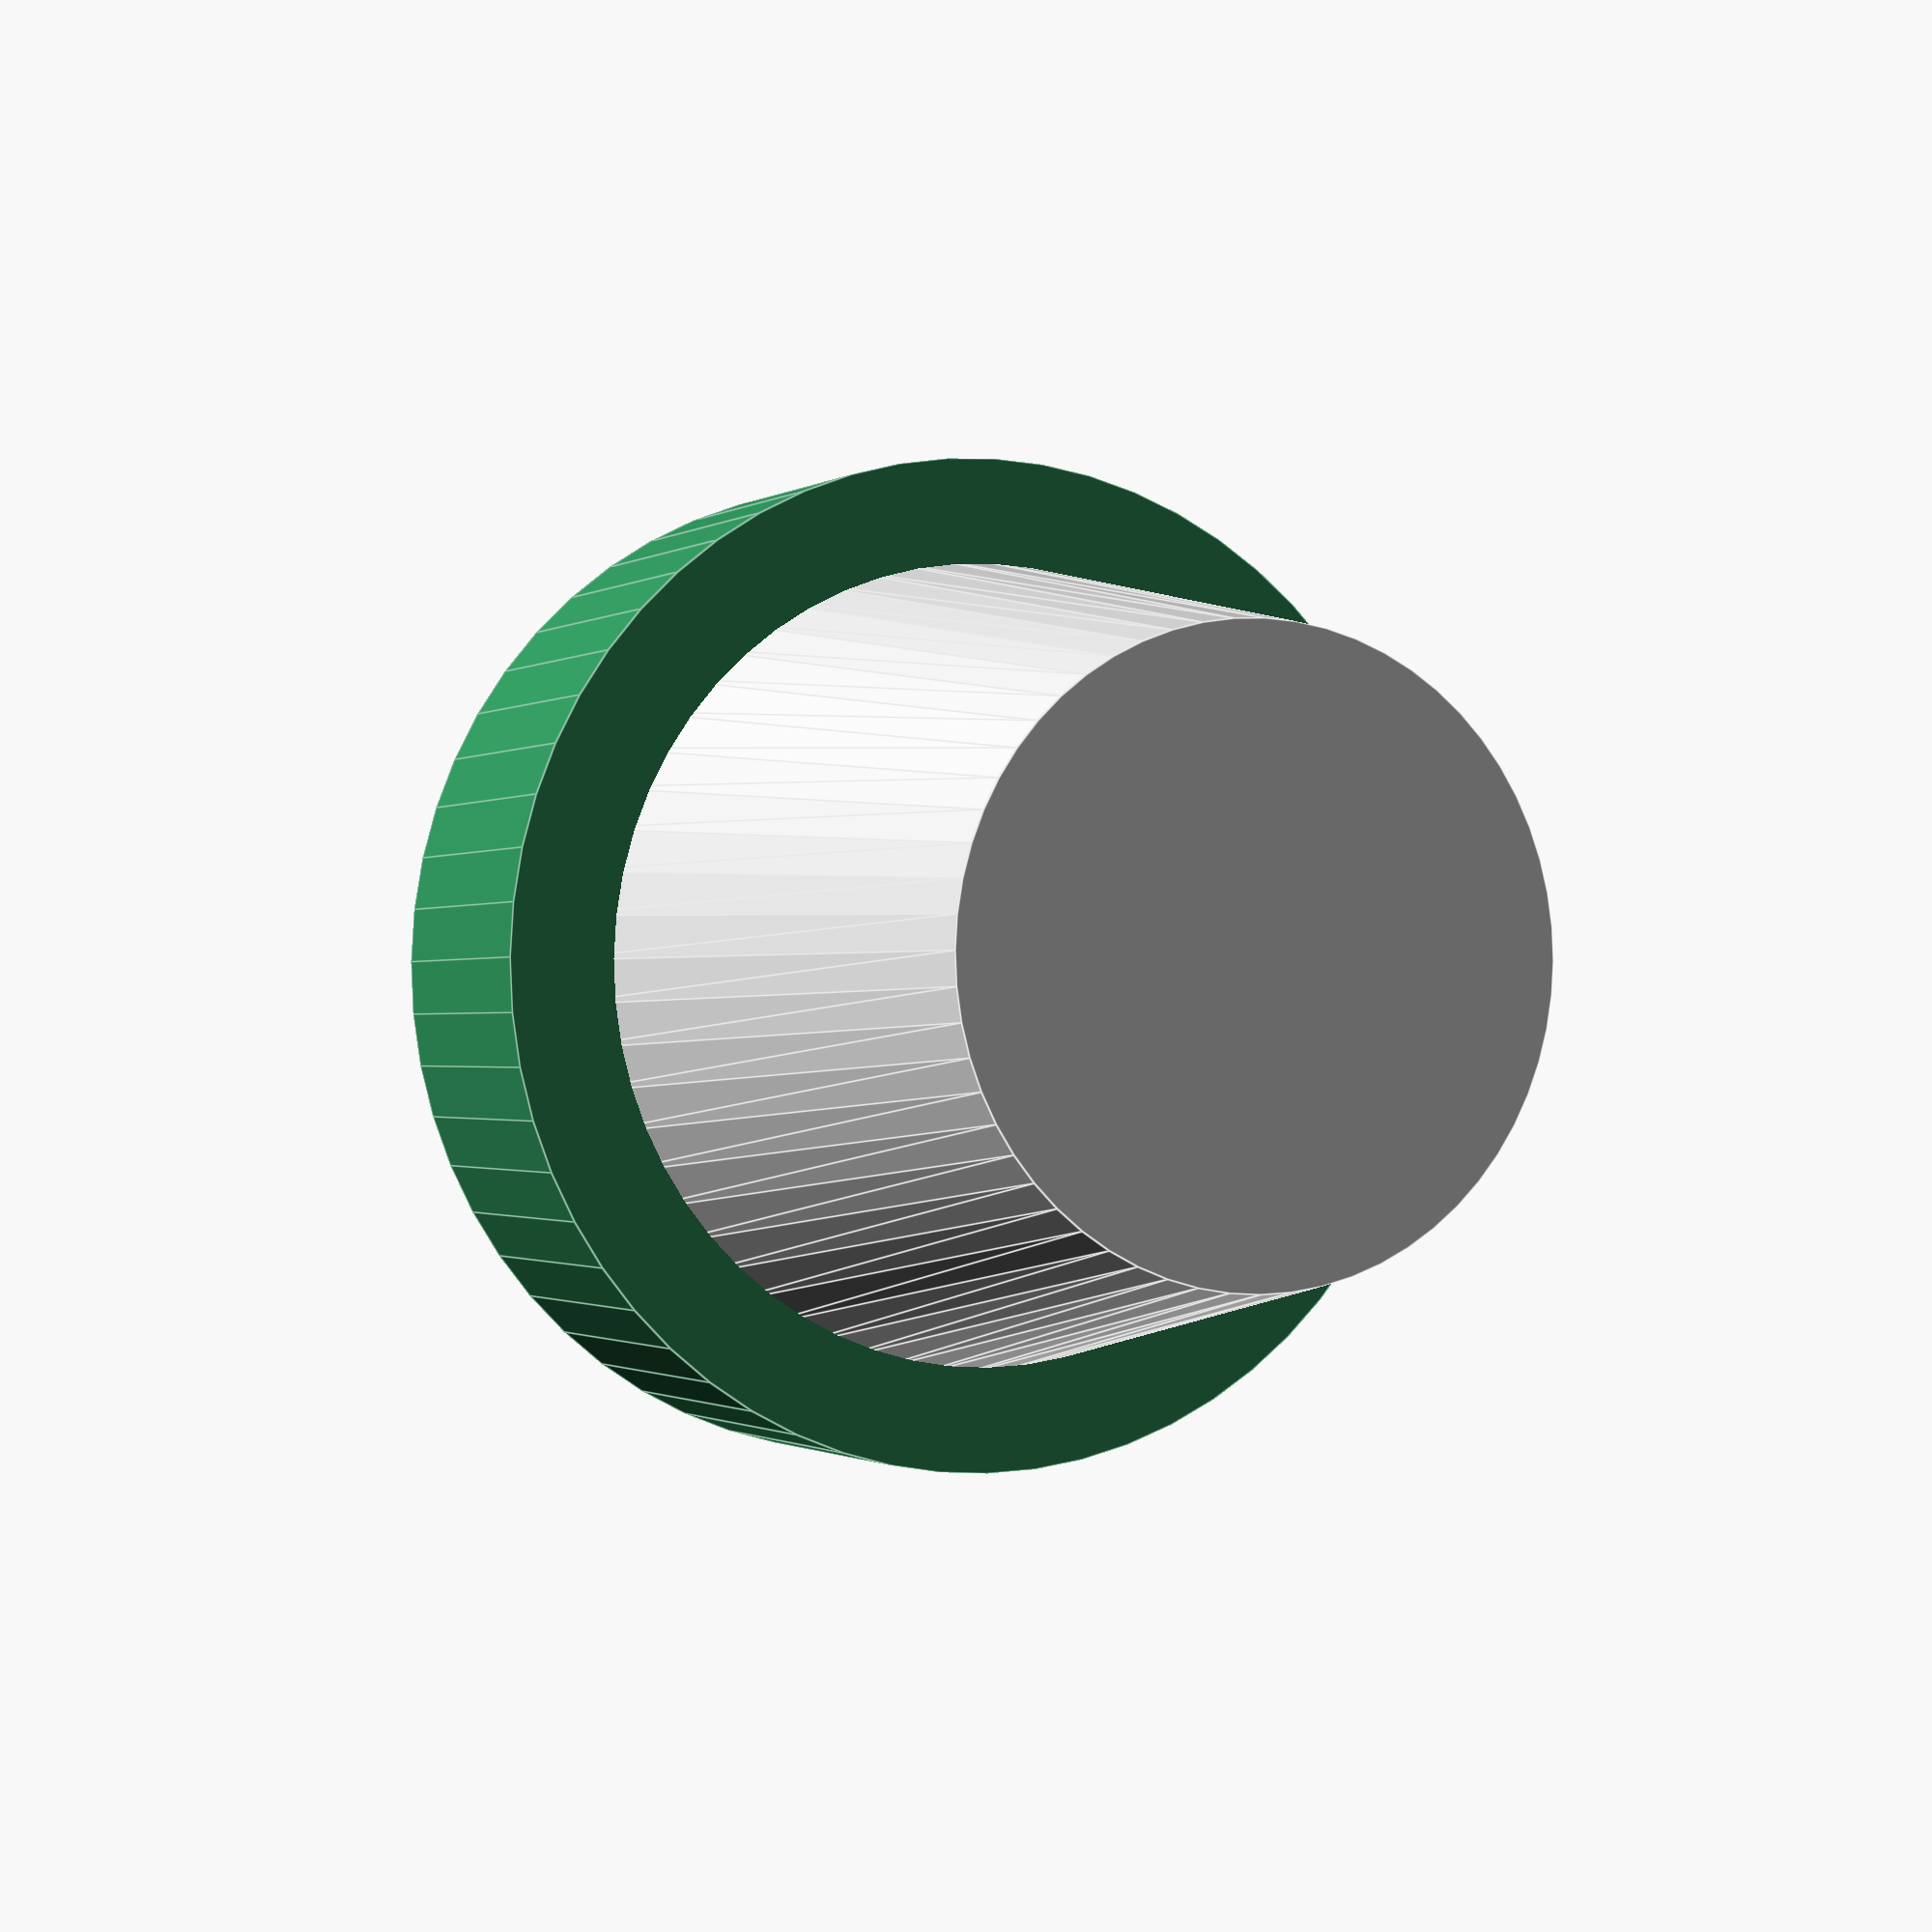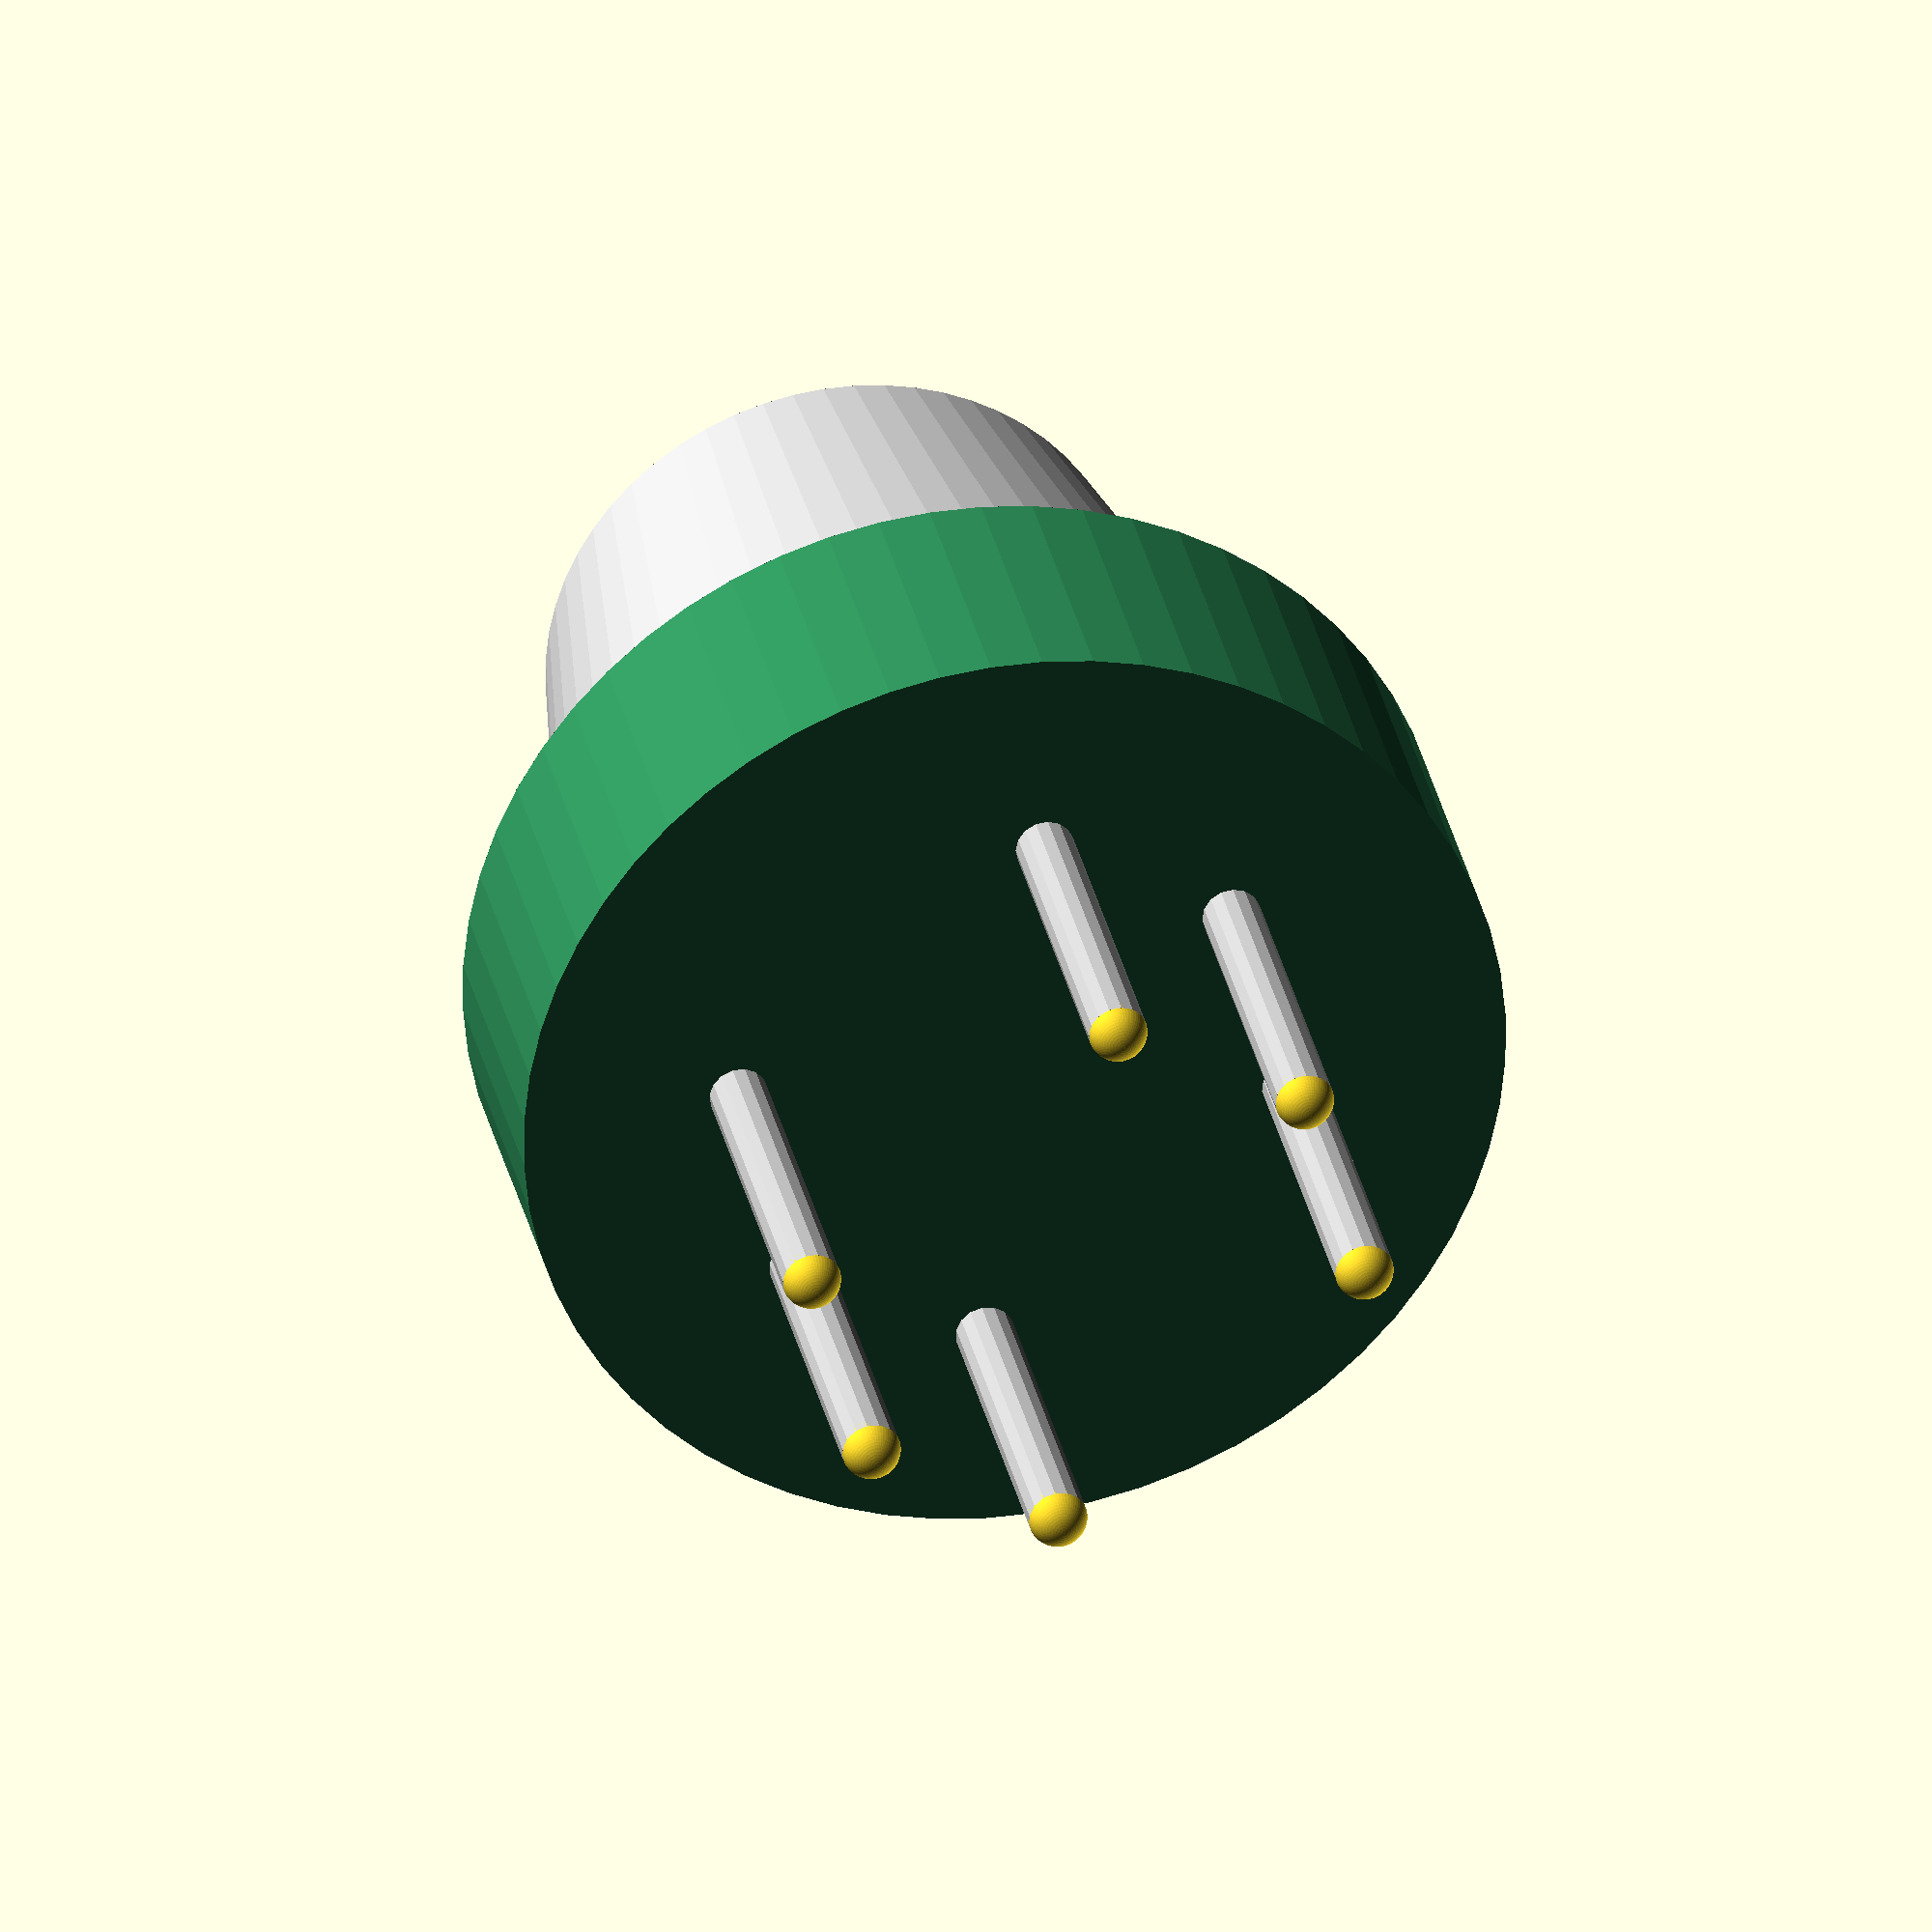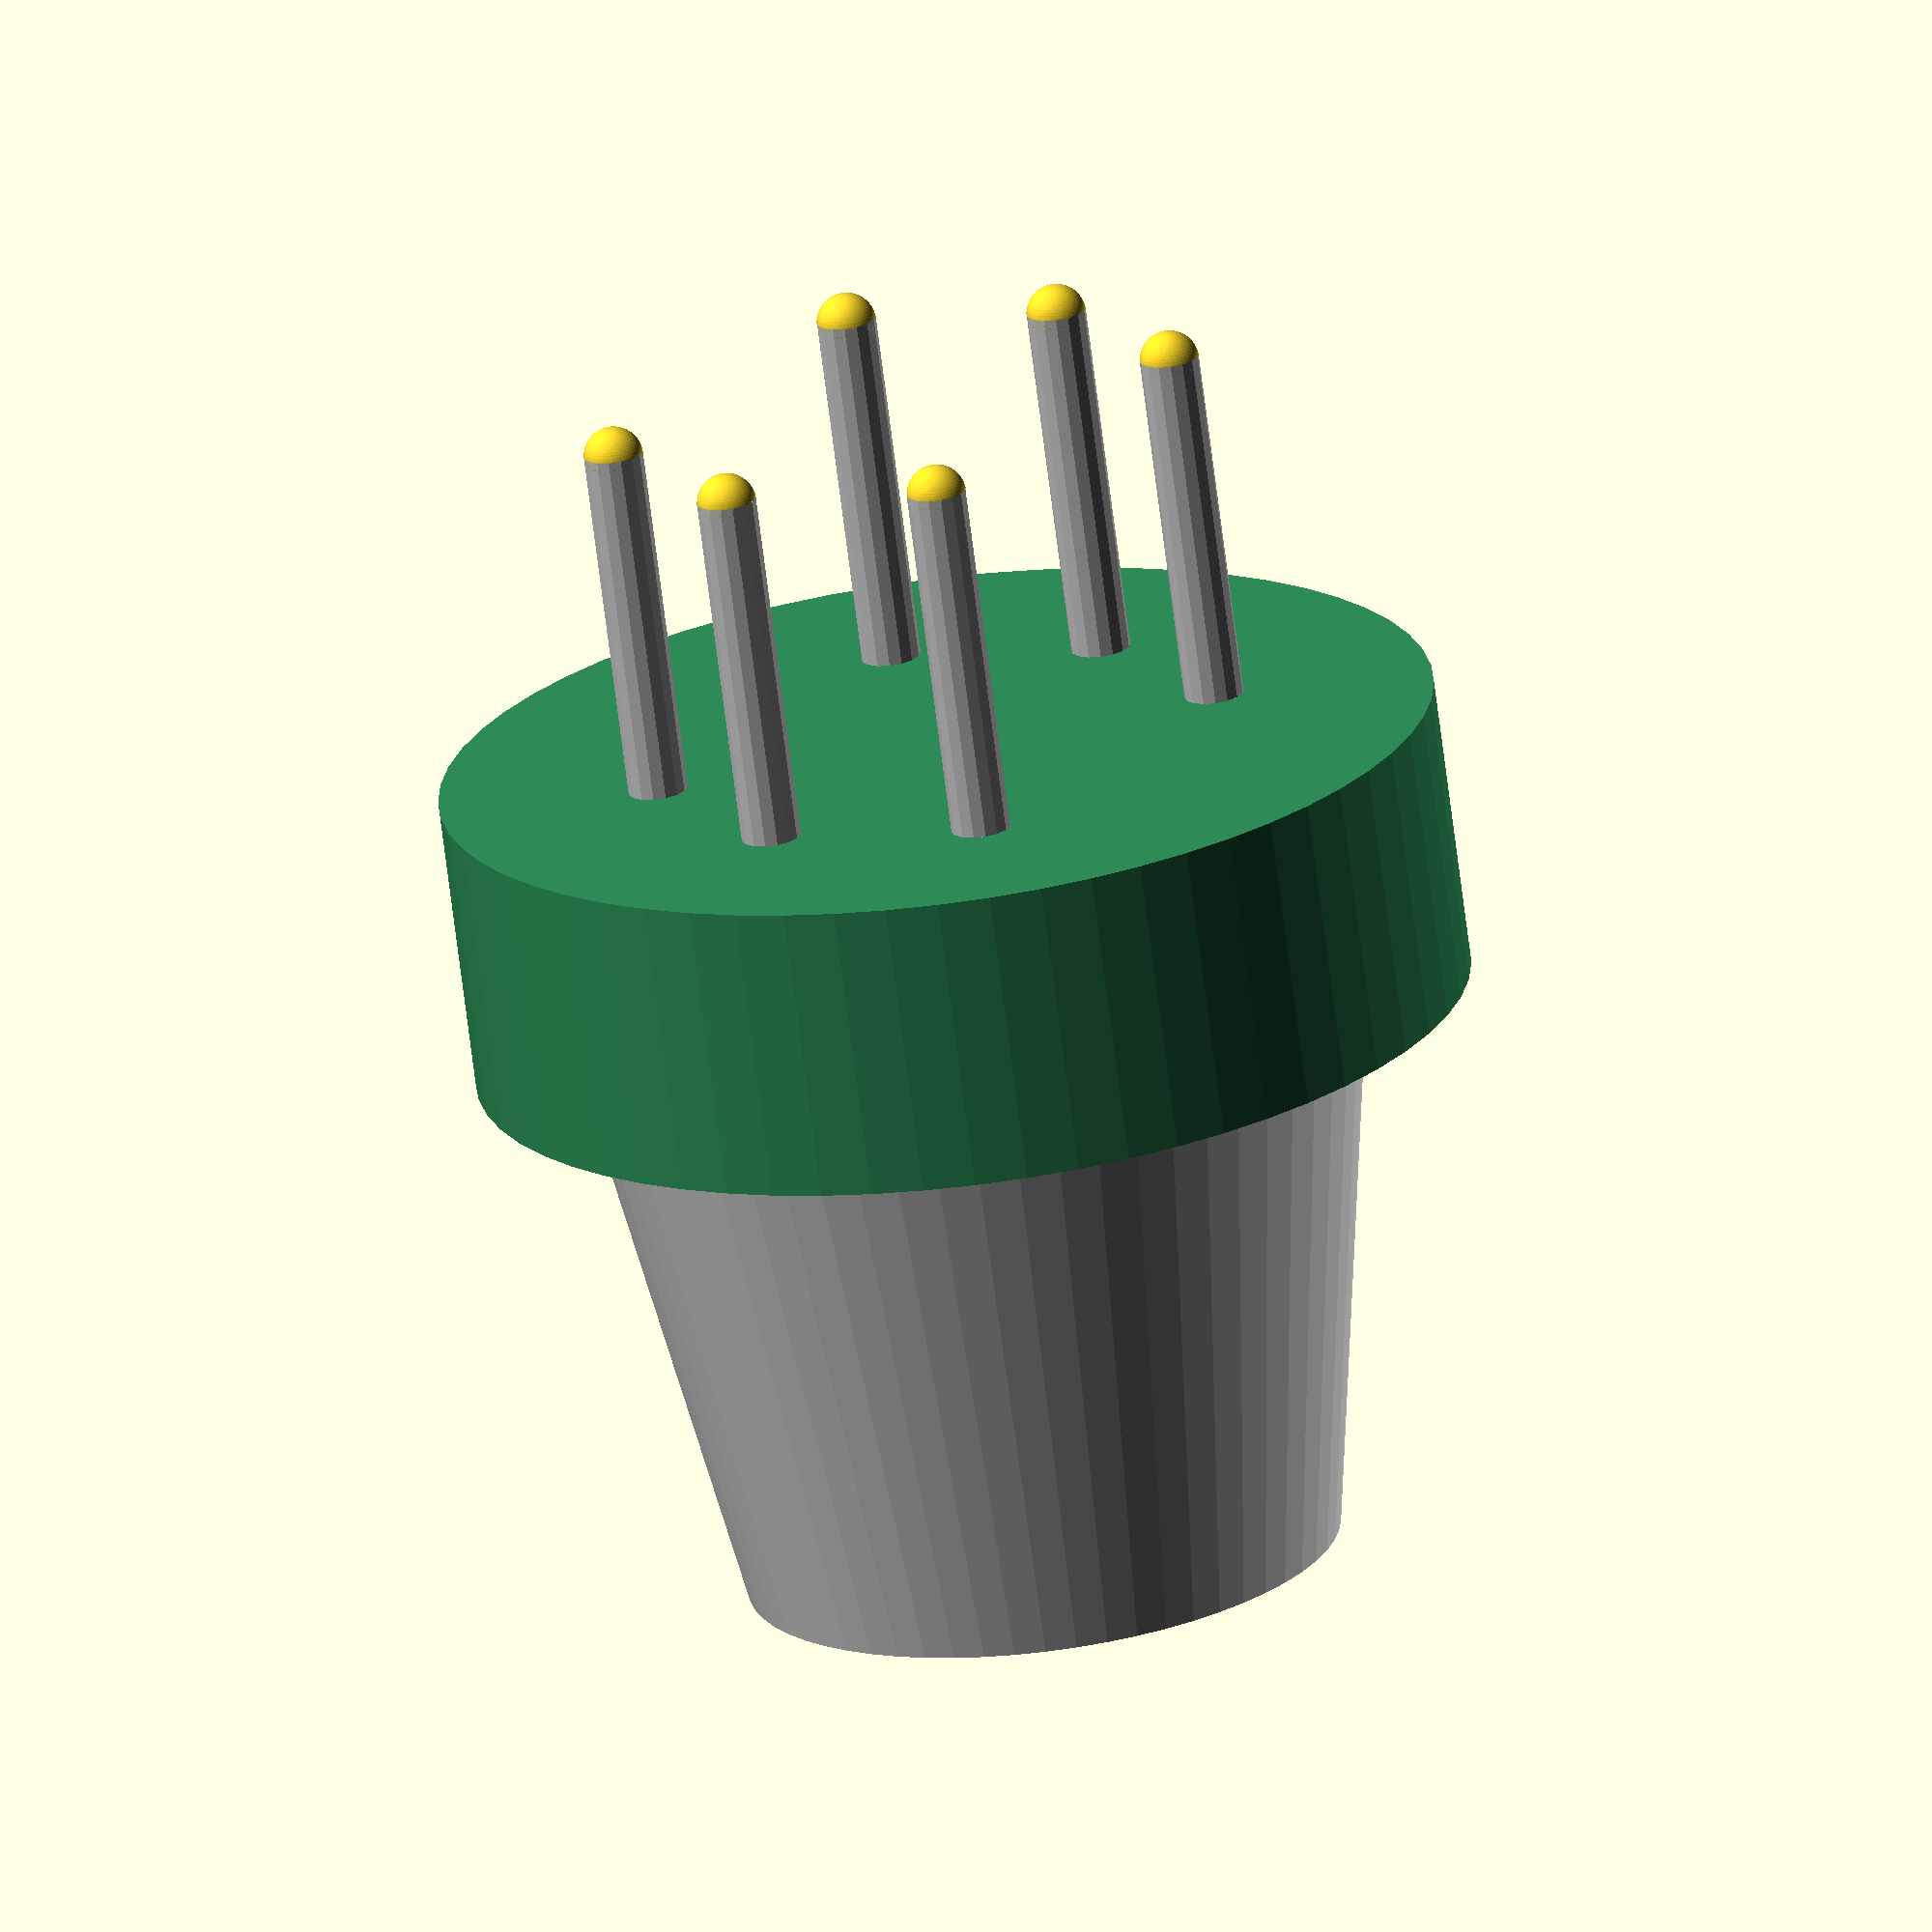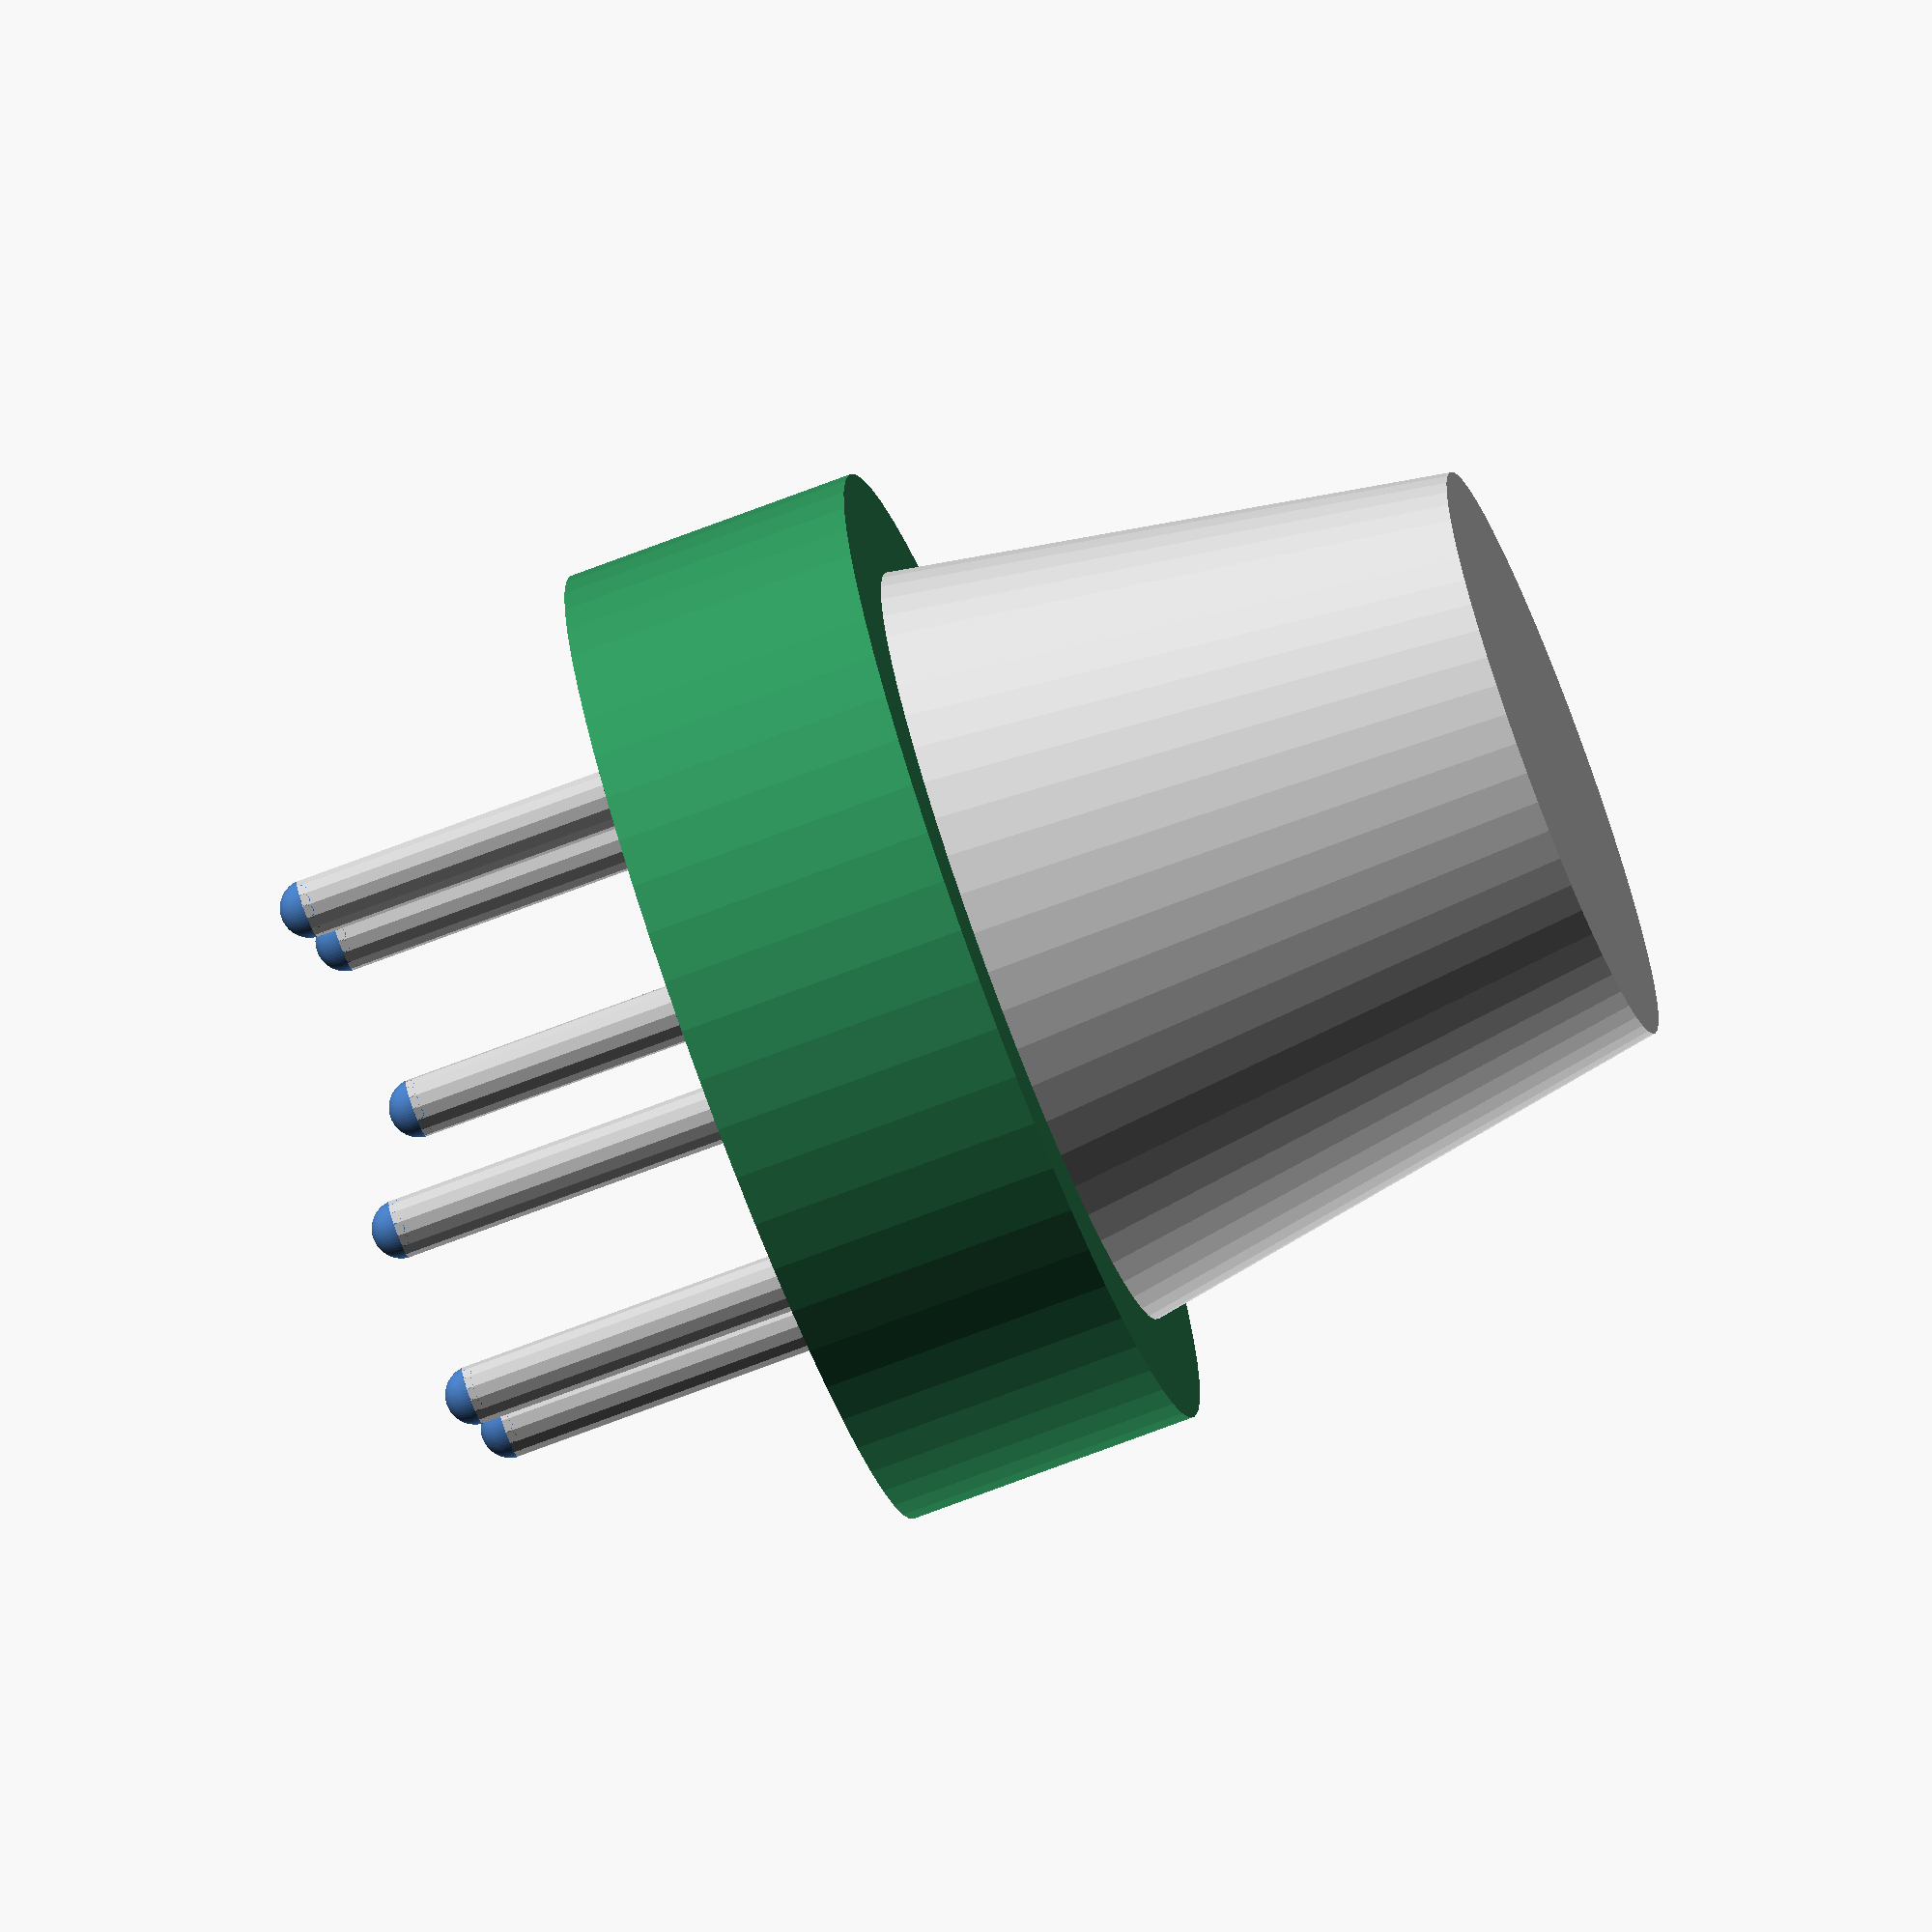
<openscad>
$fn=60;
union() {
    for (i=[0:45:359]) {
        rotate(i) translate([4.75, 0, -6]) {
            if (i != 0 && i != 180) {
                color("silver") cylinder(d=1,h=6,$fn=15);
                translate([0,0,0.05]) intersection() {
                    translate([0,0,-0.3])cube([1,1,0.5], center=true);
                    sphere(0.5);
                }
            }
        }
    }
    color("seagreen") cylinder(d=16.8, h=5);
    color("lightgray")translate([0,0,3]) cylinder(d1=14, d2=10, h=23-5-6.5);
}

</openscad>
<views>
elev=180.9 azim=30.5 roll=204.7 proj=p view=edges
elev=328.0 azim=128.8 roll=168.2 proj=o view=solid
elev=71.0 azim=324.2 roll=187.2 proj=o view=solid
elev=253.1 azim=139.9 roll=249.2 proj=o view=wireframe
</views>
